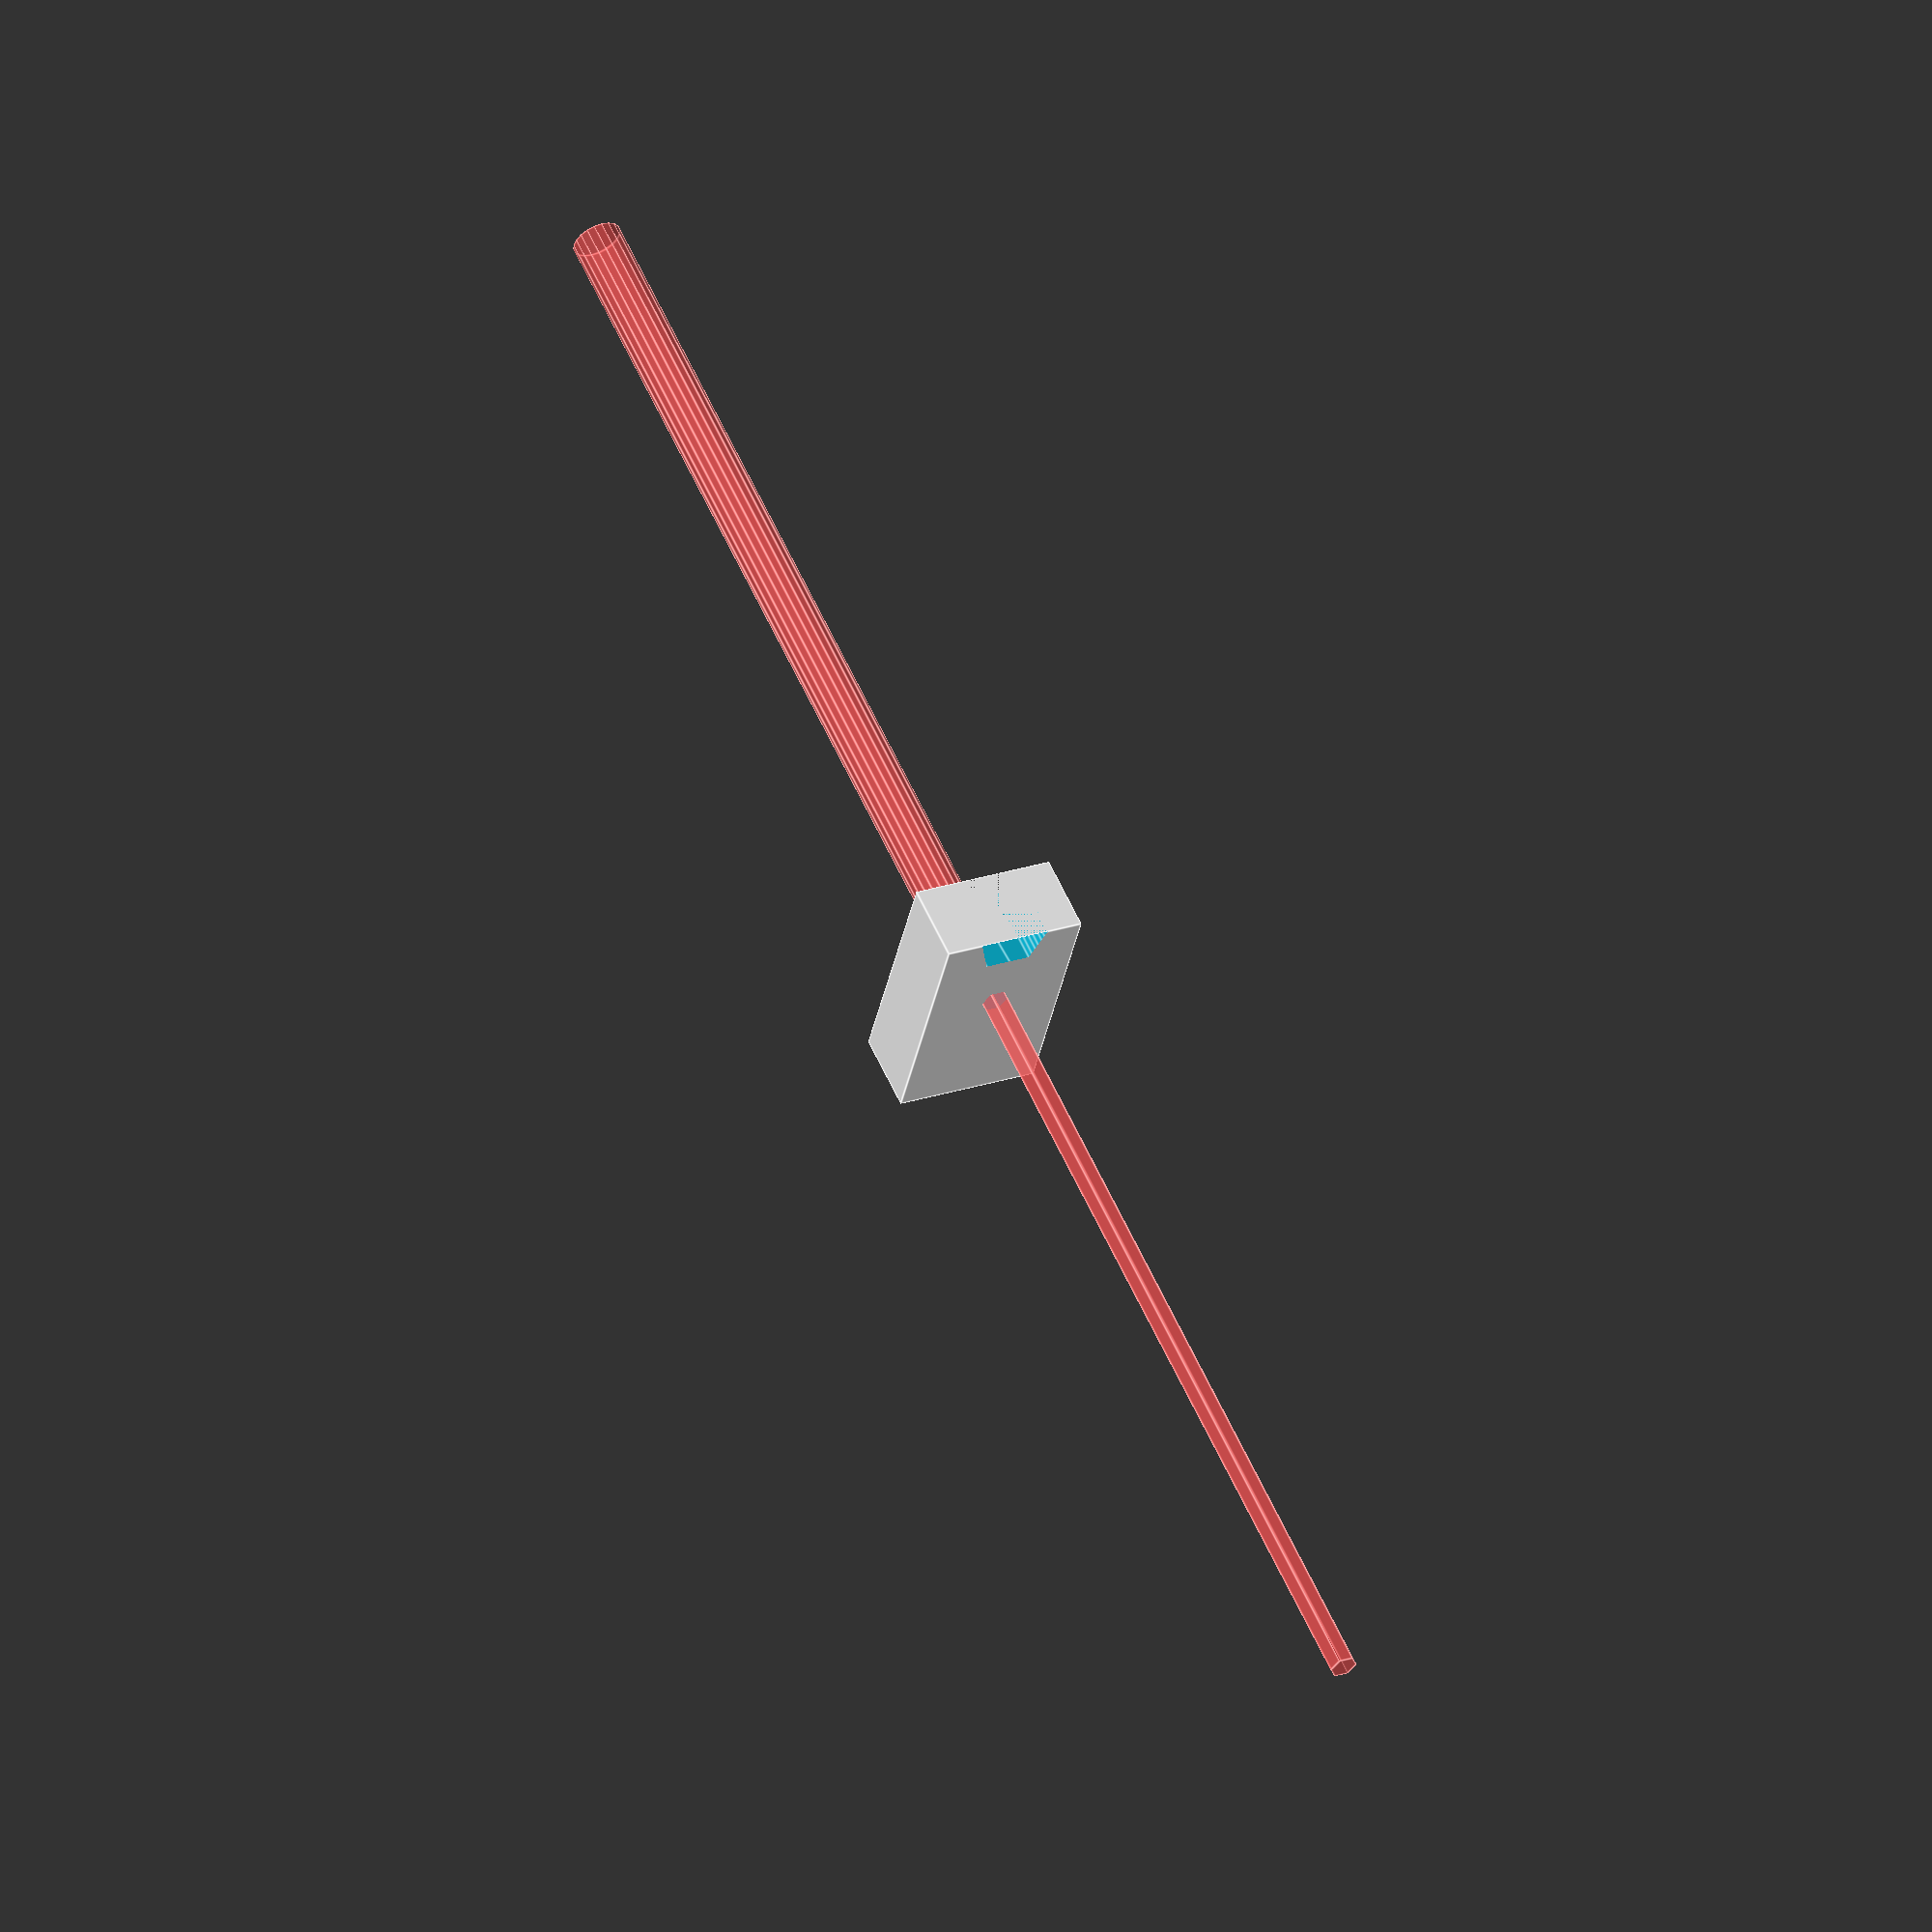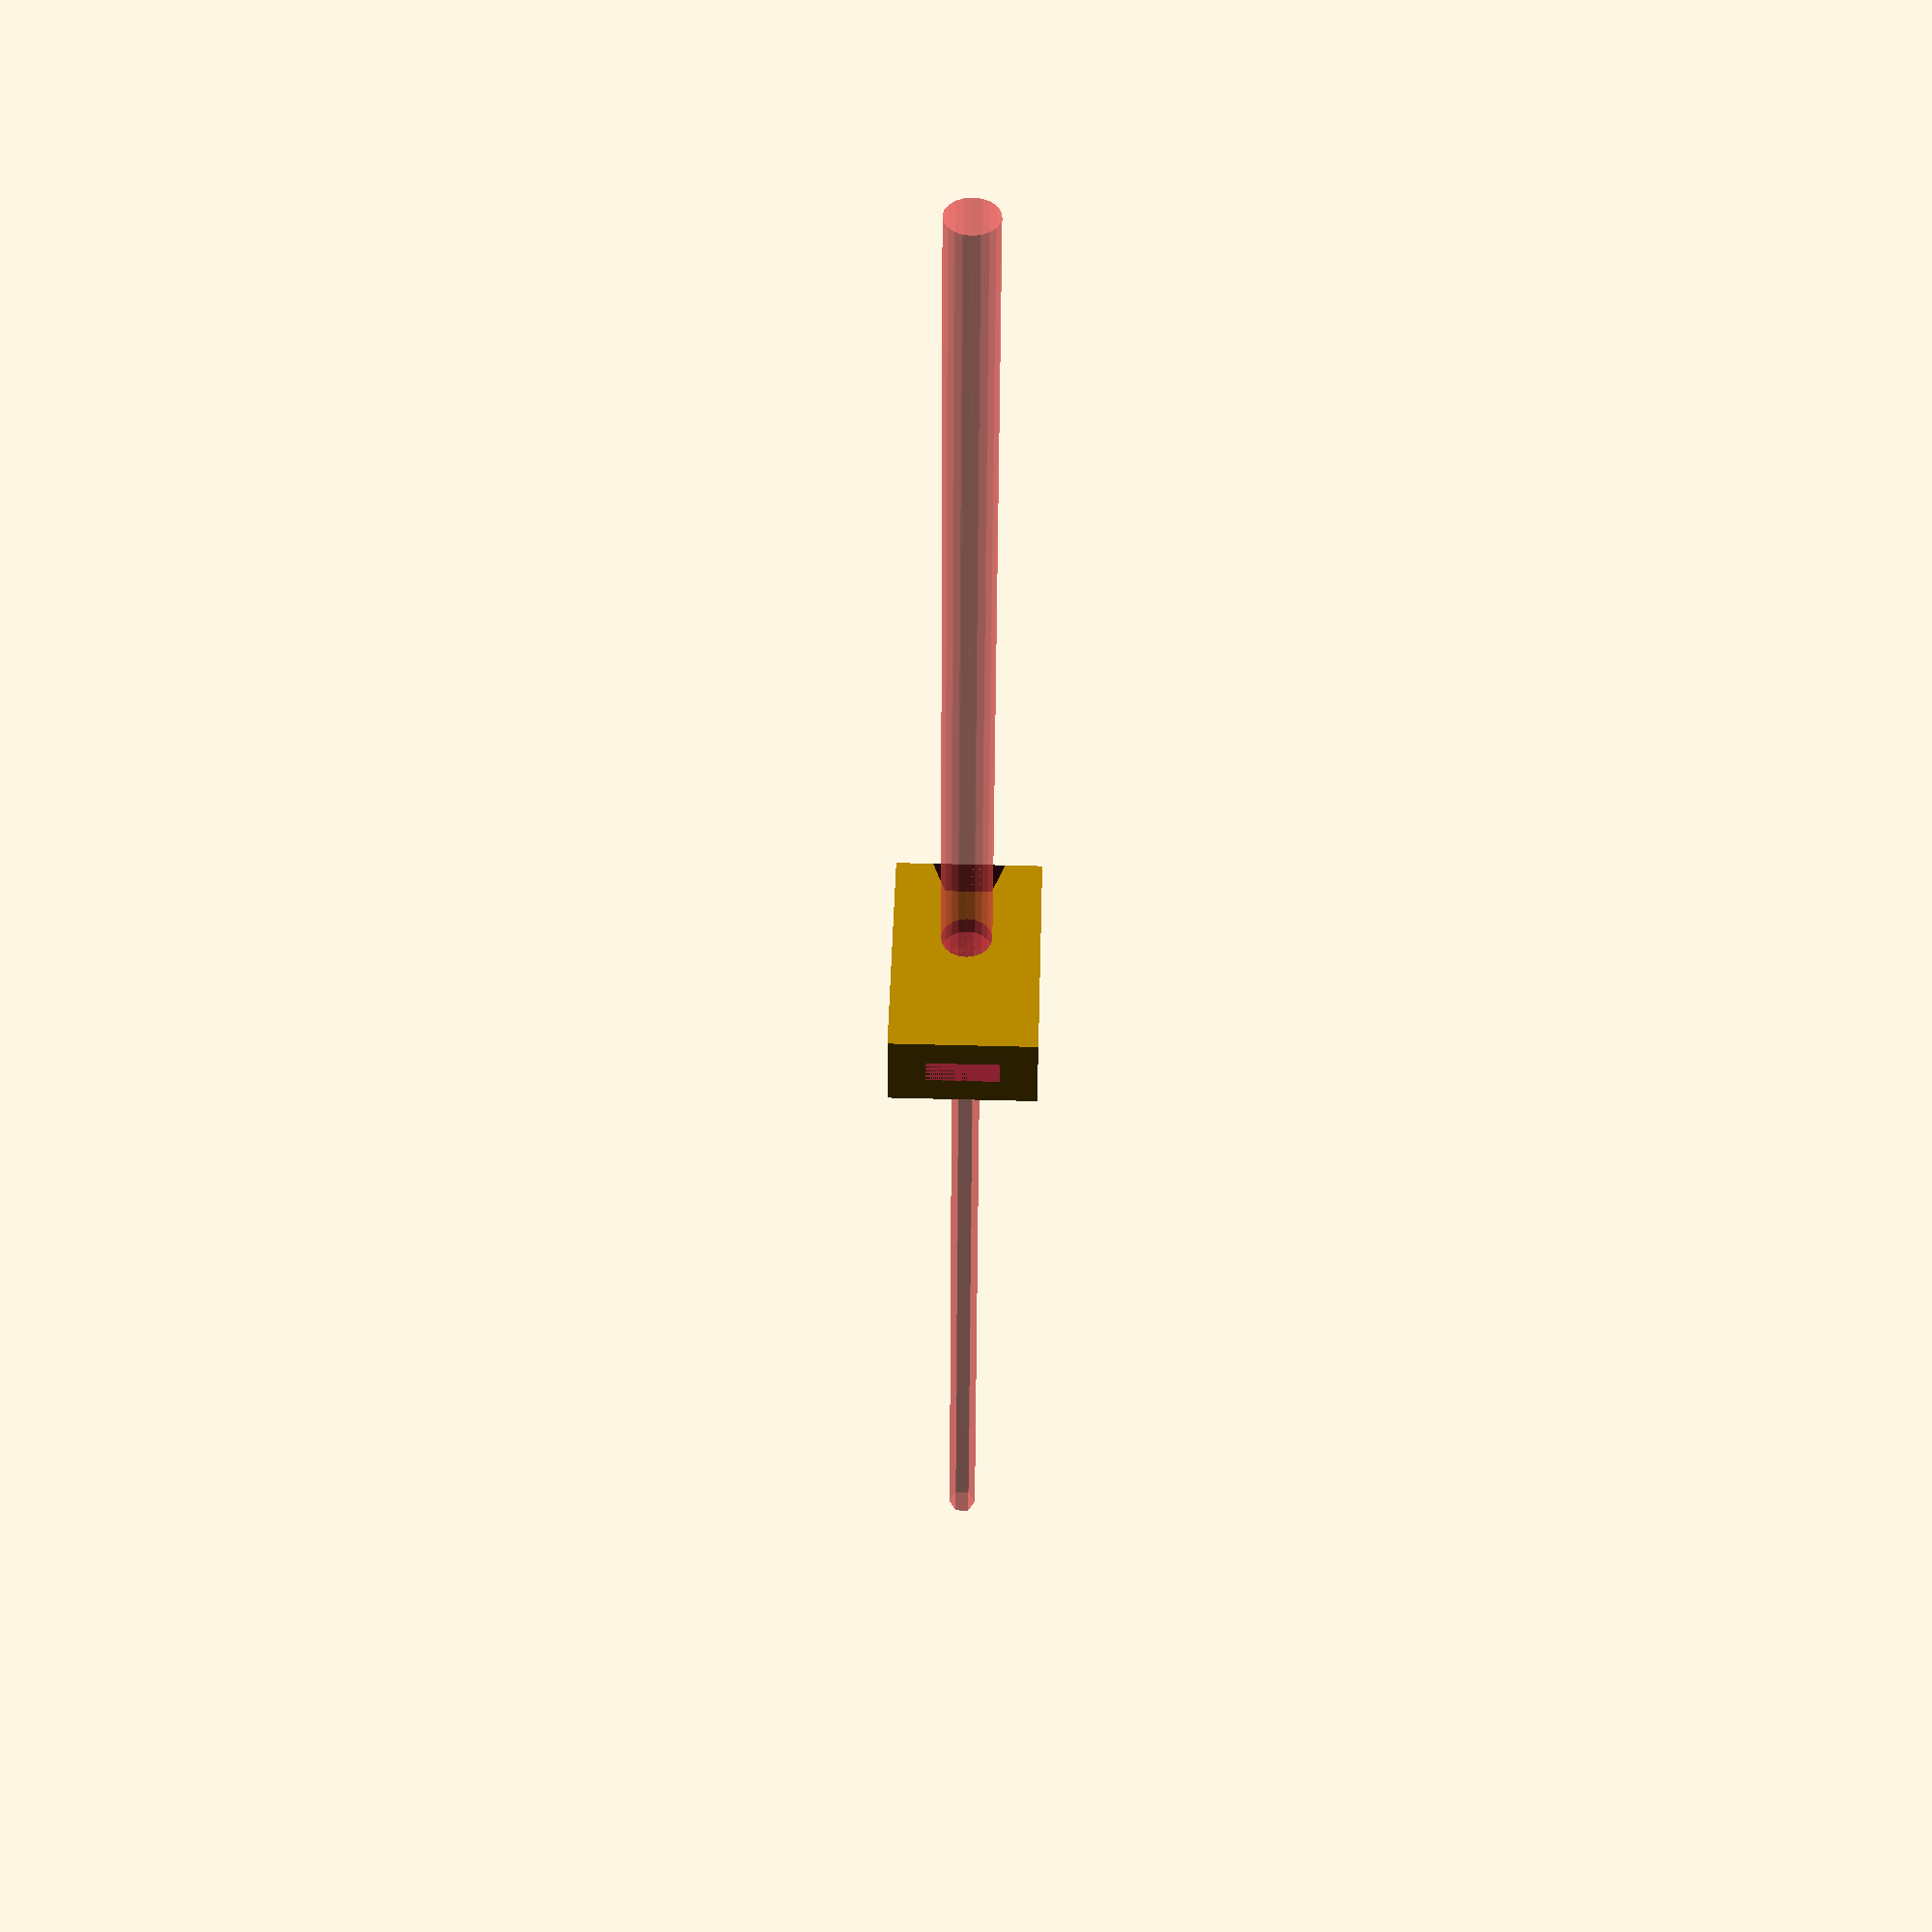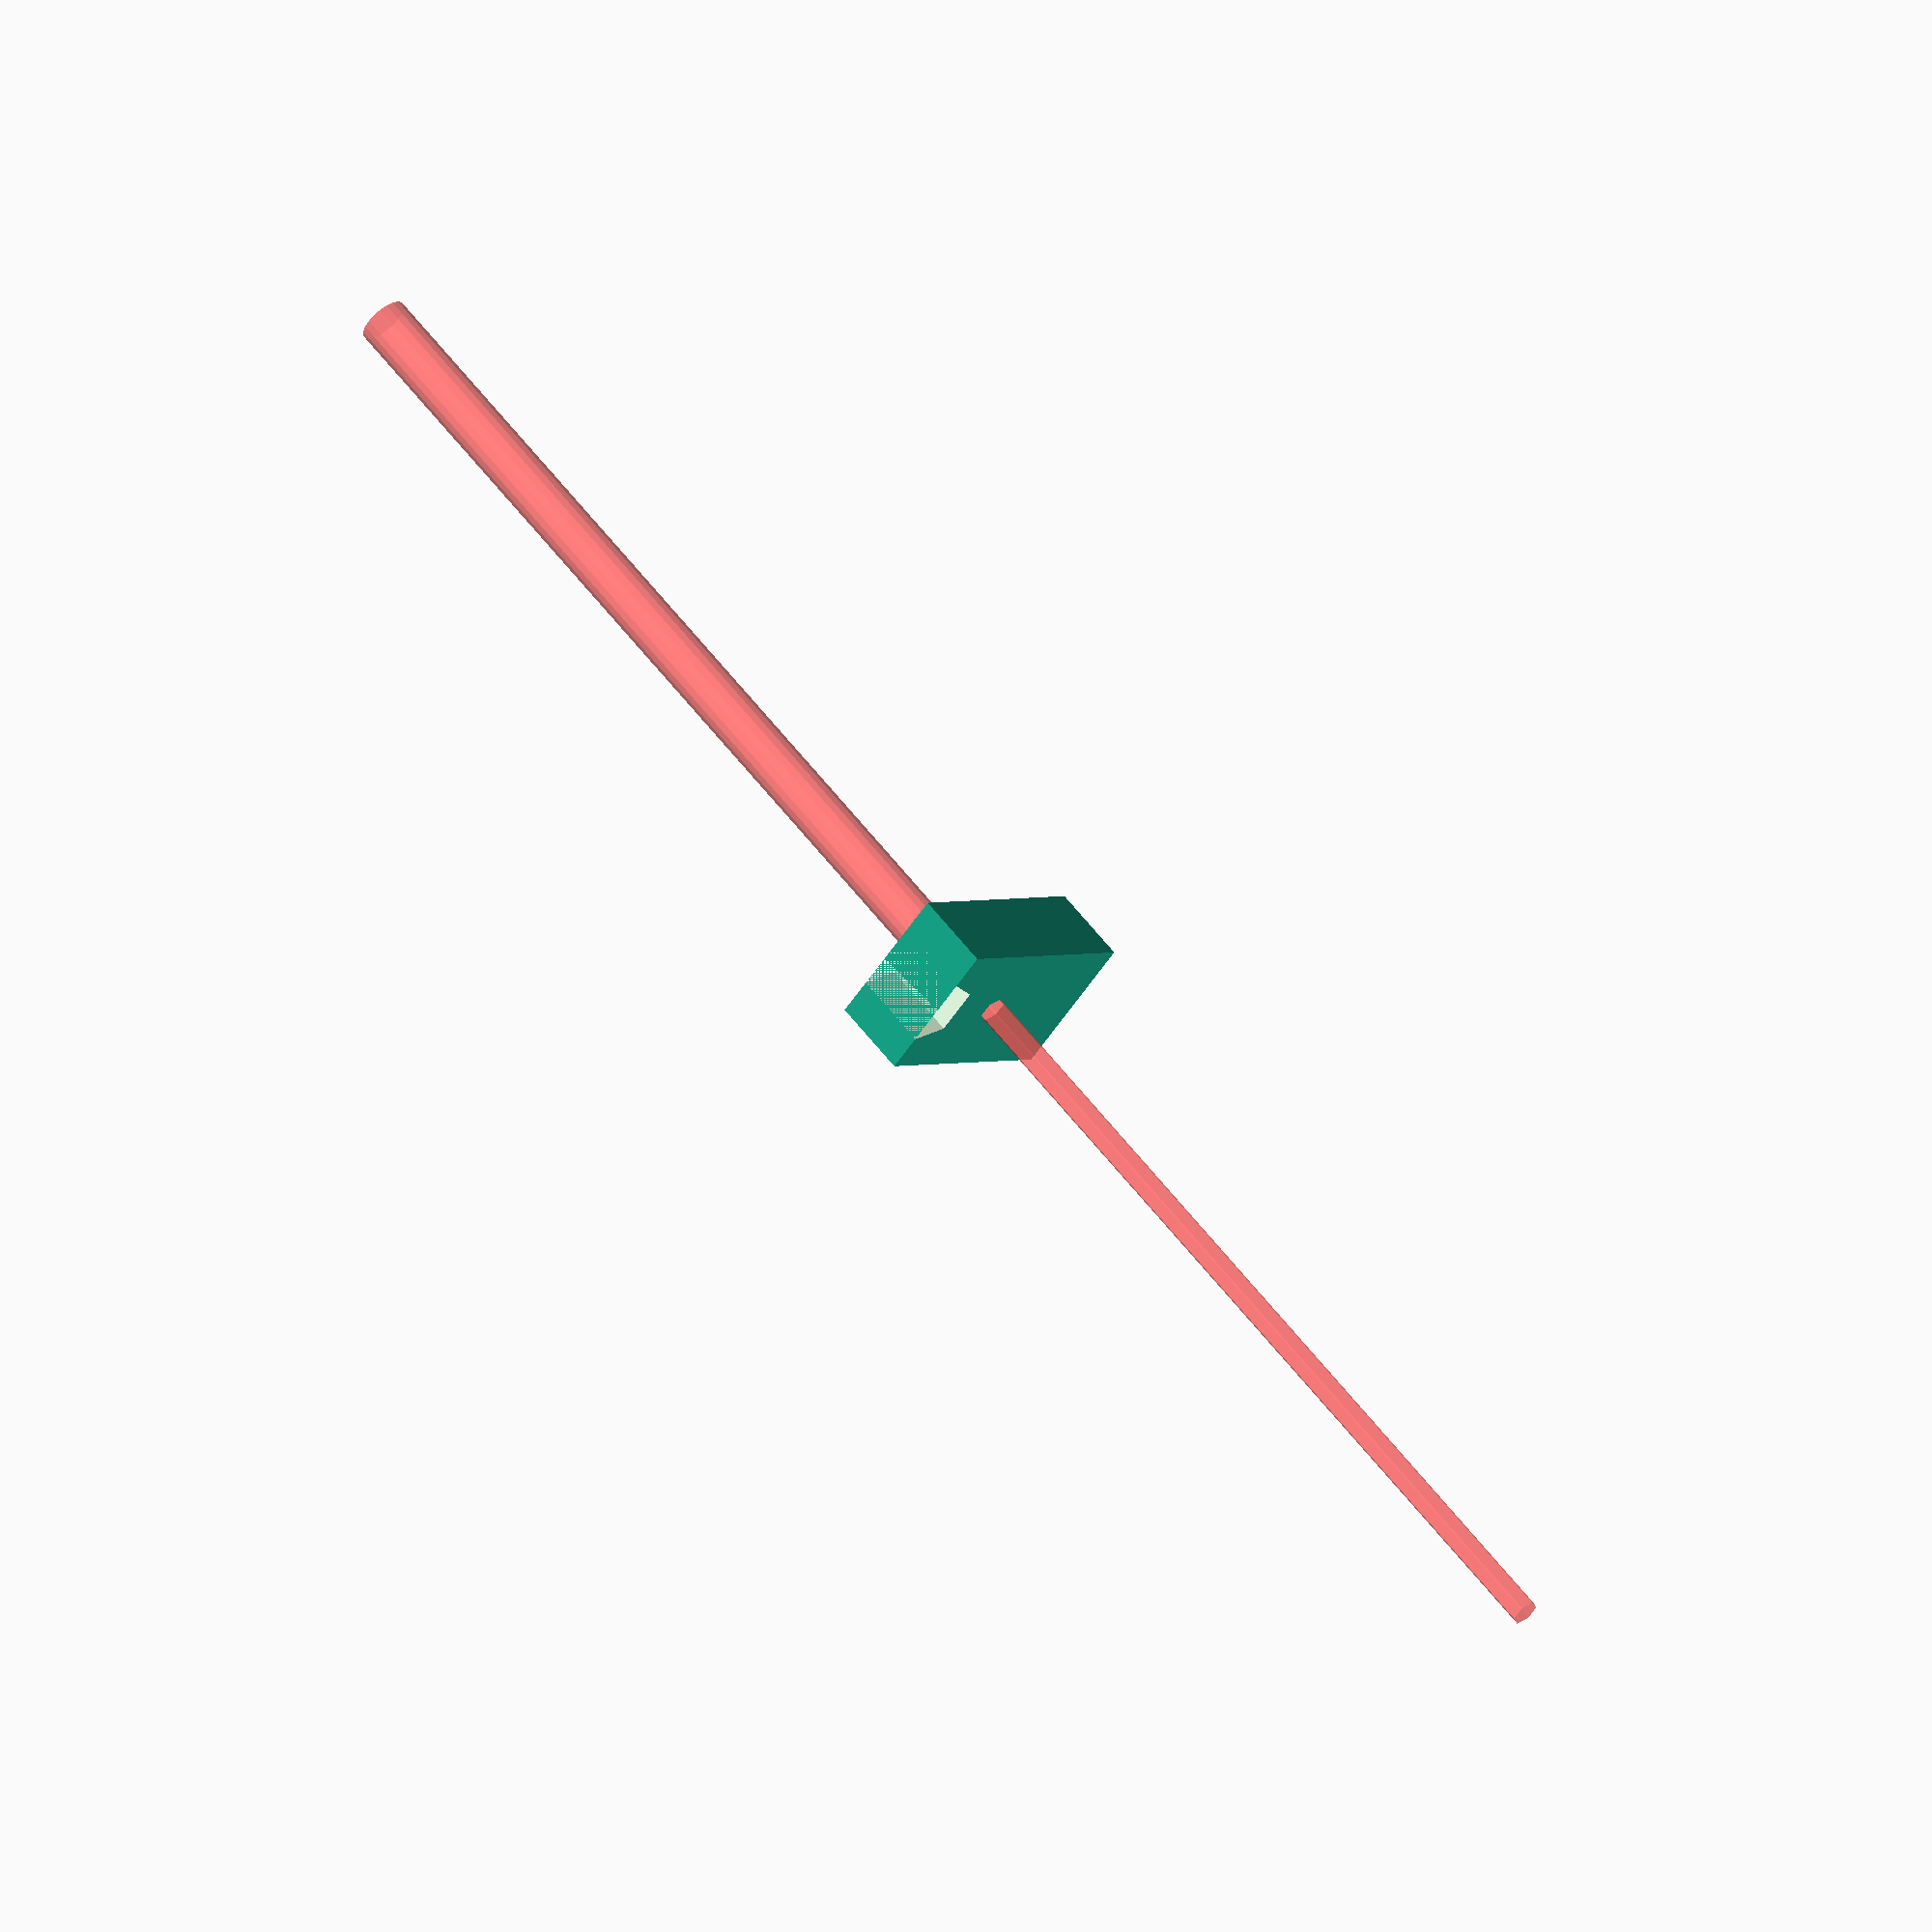
<openscad>
w = 7.62 + 0.2;
h = 2.50 + 0.2;
d = 17.86 + 0.2;
lg = 100;

btw = 4; // border thichness width direction
bth = 3; // border thichness height direction


module scube(x, xs, y, z, center=false) {
    if(center){
        linear_extrude(z, scale=[xs/x,1]) square([x,y], center=true);
    } else {
        translate([x/2,y/2,0])
            linear_extrude(z, scale=[xs/x,1]) square([x,y], center=true);
    }   
}

module screw_hole(dl, ds) {
    large = 100;
    cylinder(h=large, d=ds, $fn=6);
    mirror([0,0,1]) cylinder(h=large, d=dl, $fn=20);
}

difference() {
	translate([-btw-w/2,-bth-h/2,0]) cube([w+2*btw, h+2*bth, d+8]);
	translate([-w/2,-h/2,0]) cube([w,h,d]);
    translate([0,0,d+8]) mirror([0,0,1])
        scube(x=w,xs=5, y=lg, z=4, center=true);
    
    #translate([0,h/2+1,d-0.2-2.6]) rotate([90,0,0]) screw_hole(dl=5.5, ds=2.8*1.1);
}	

</openscad>
<views>
elev=38.8 azim=336.0 roll=348.6 proj=o view=edges
elev=132.2 azim=179.7 roll=358.5 proj=p view=solid
elev=358.1 azim=312.6 roll=34.1 proj=o view=wireframe
</views>
